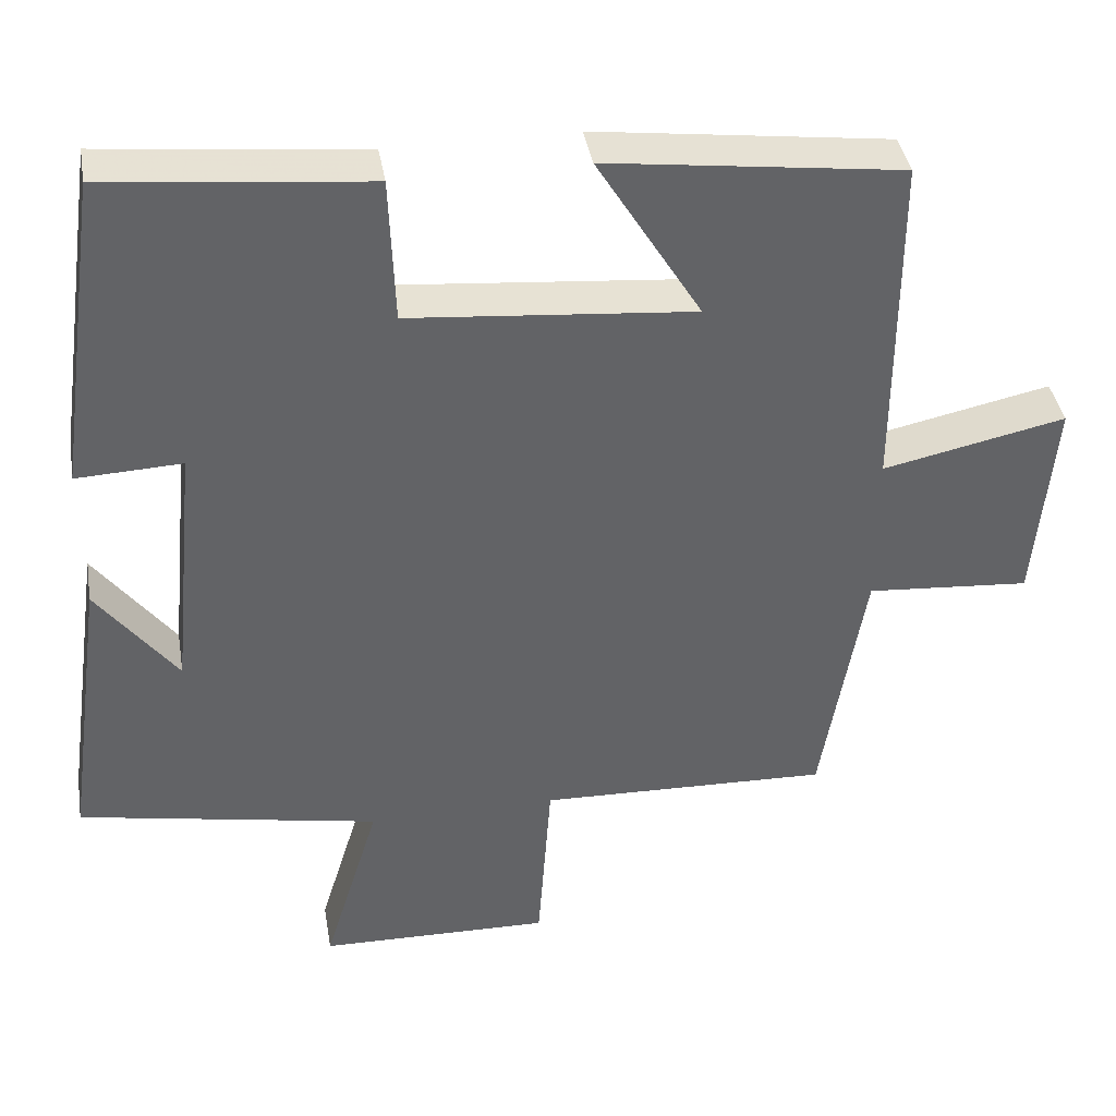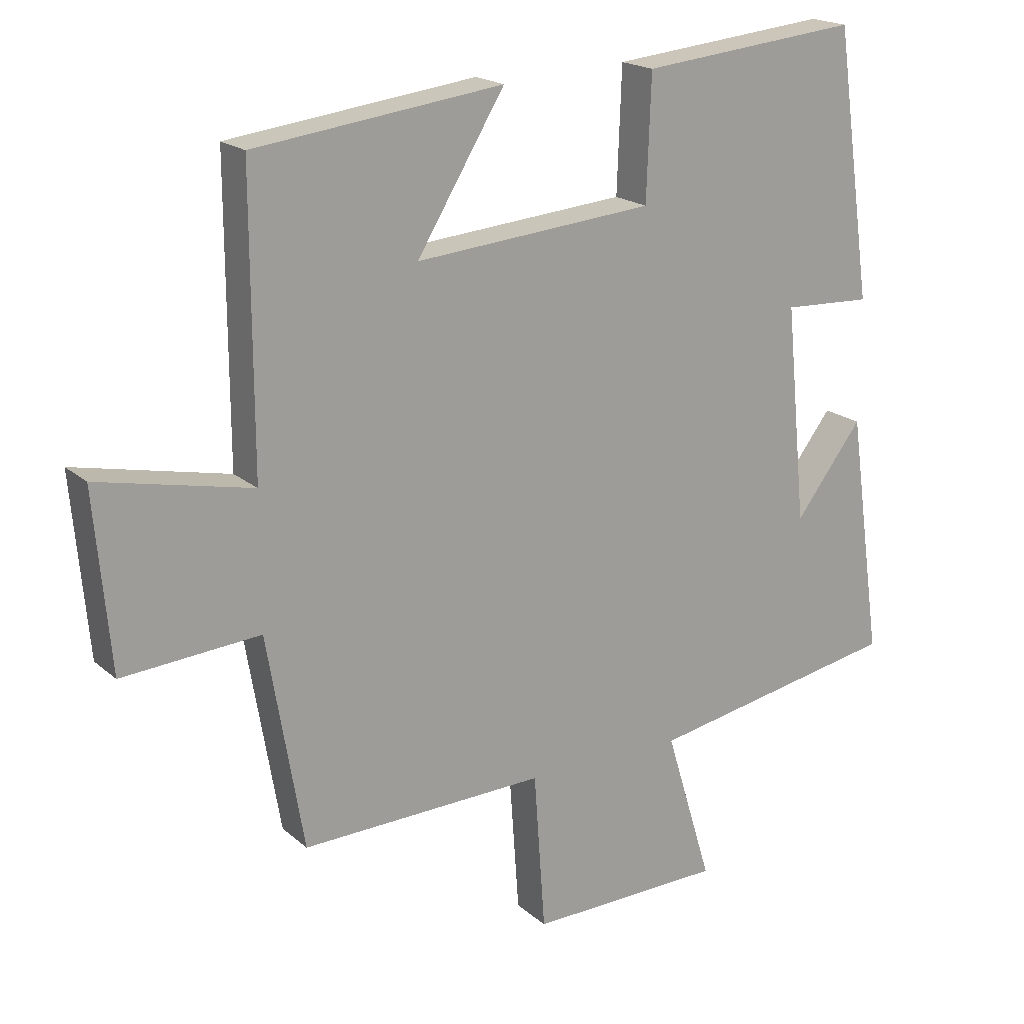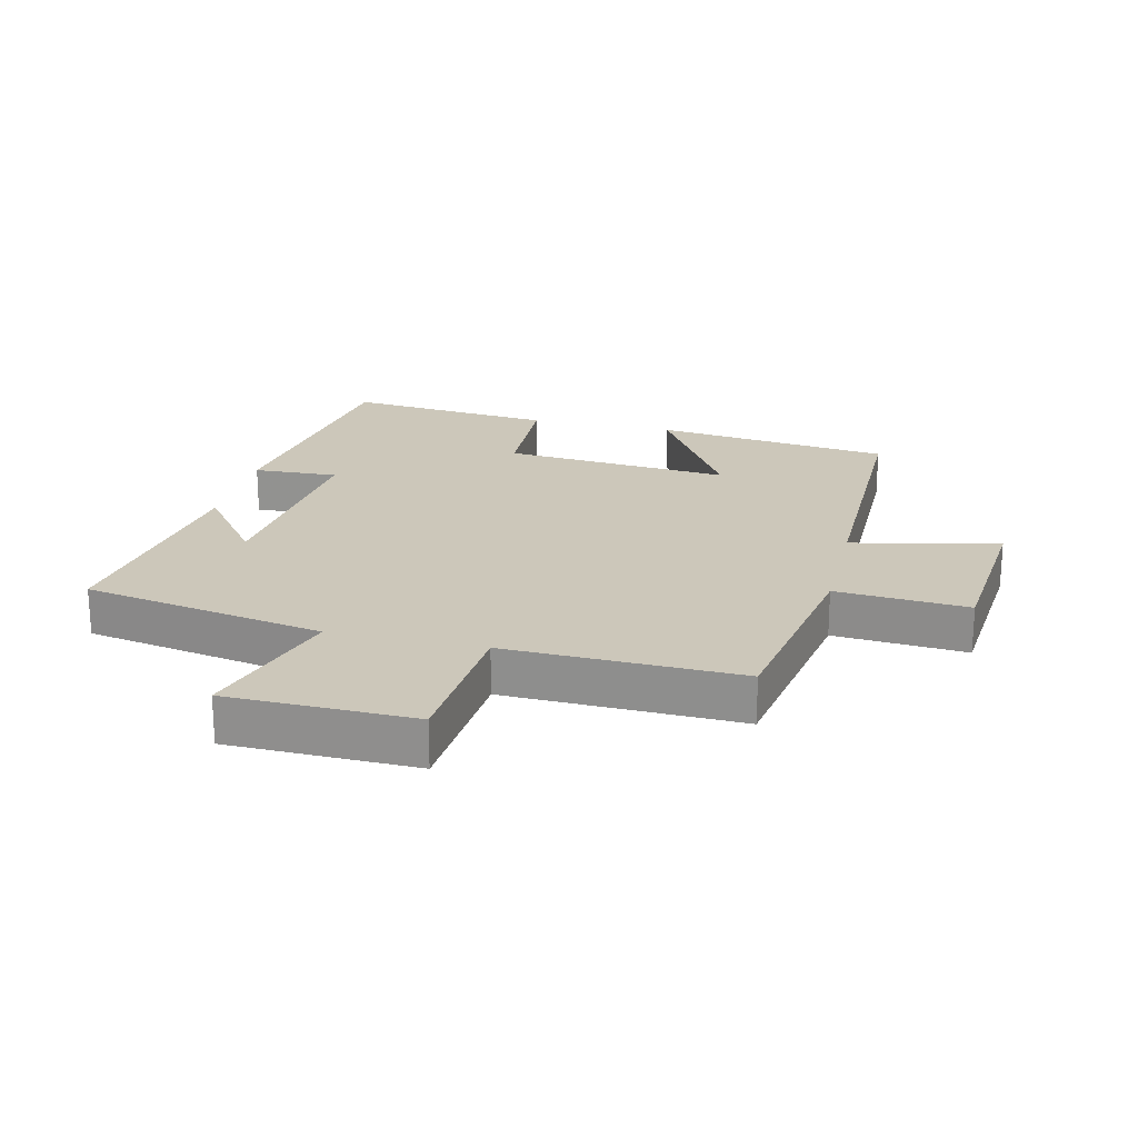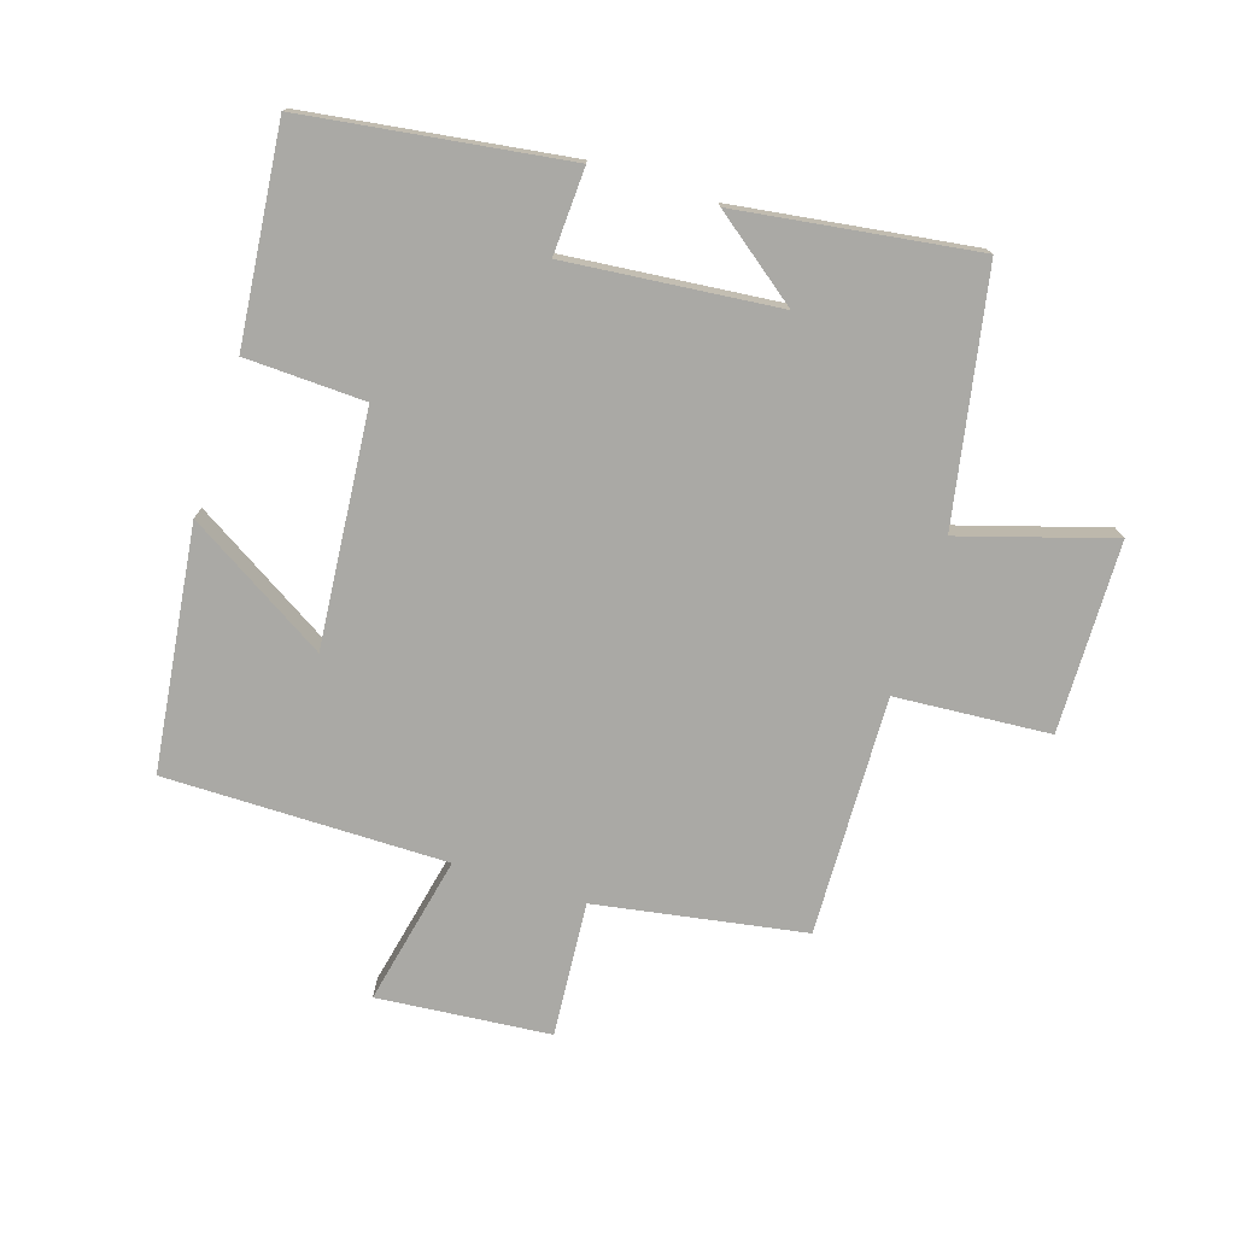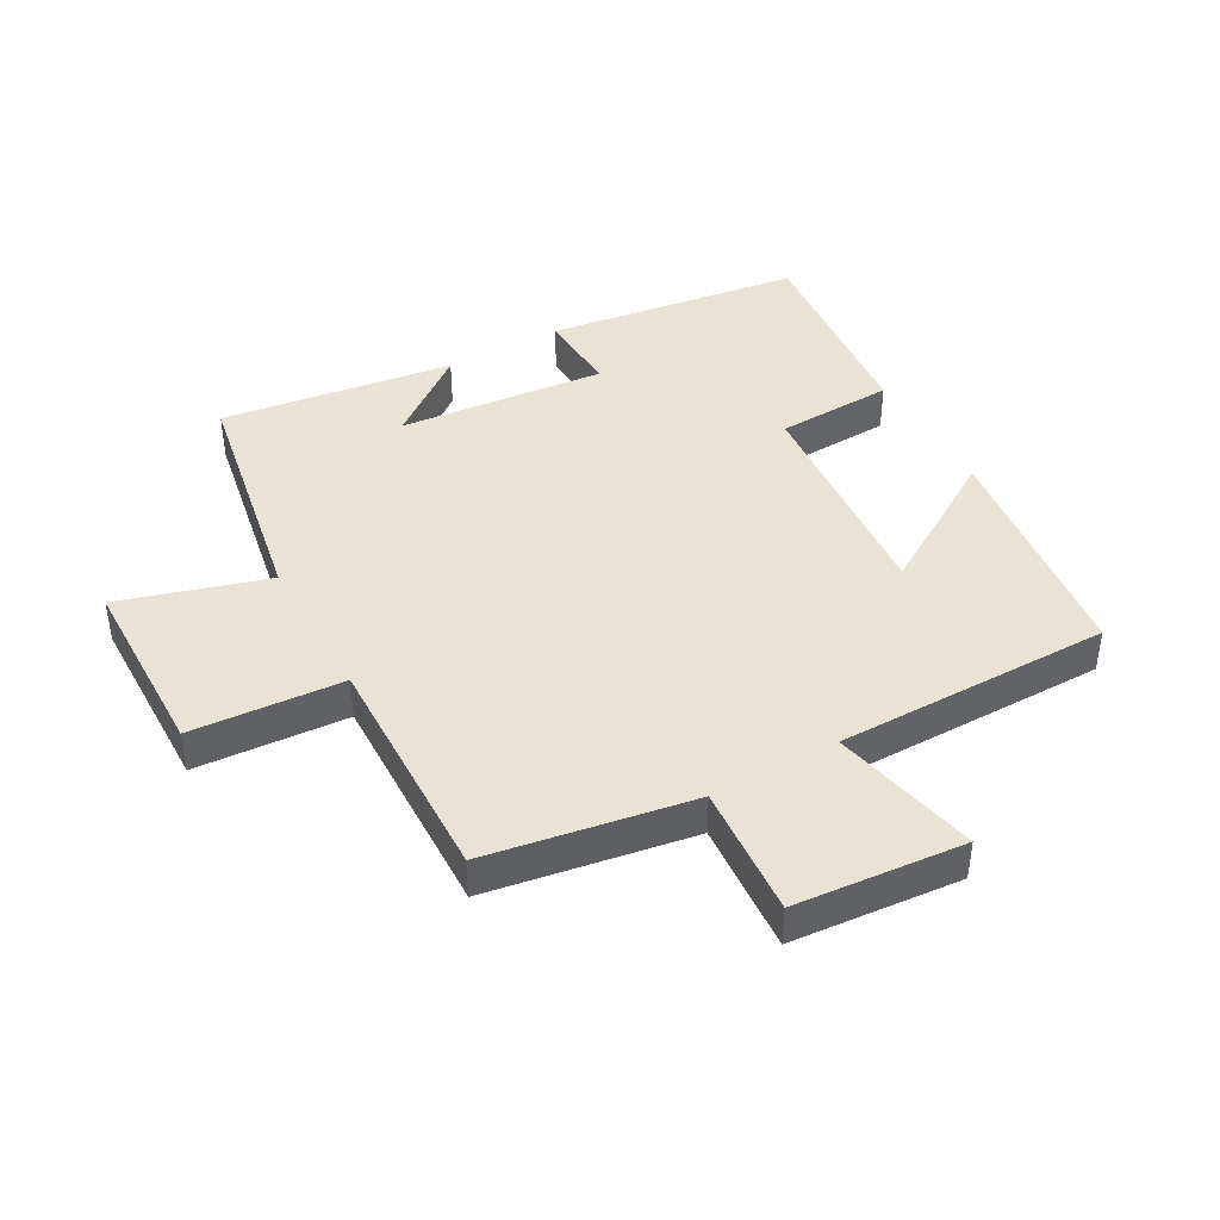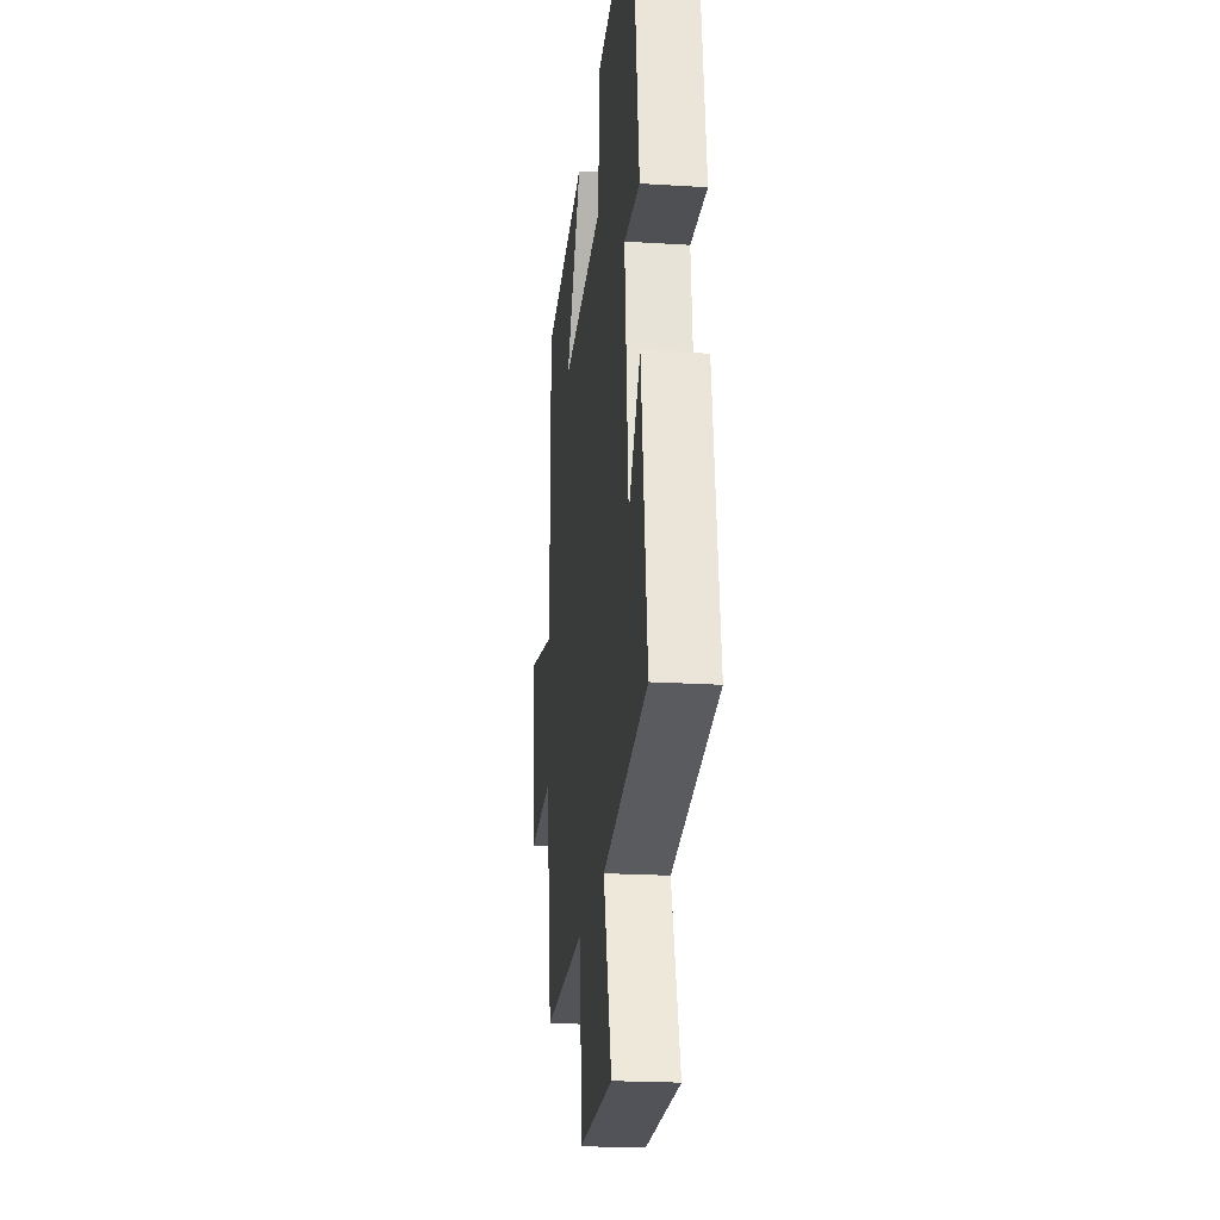
<metadata>
{"format":"obj","ext":"obj","renderer":"f3d","projection":"perspective","resolution":1024,"background":"white","views":[{"elev":39.6,"azim":170.4,"up":"+Z"},{"elev":18.9,"azim":-32.6,"up":"+Z"},{"elev":21.5,"azim":-166.7,"up":"+Y"},{"elev":-75.4,"azim":72.3,"up":"+Y"},{"elev":42.2,"azim":-119.4,"up":"+Y"},{"elev":-21.5,"azim":83.7,"up":"+Z"}]}
</metadata>
<code>
v -0.501 0.07 0.452
v -0.125 0.07 0.5
v -0.258 0.07 0.282
v 0.104 0.07 0.314
v 0.111 0.07 0.5
v 0.443 0.07 0.534
v 0.5 0.07 0.129
v 0.366 0.07 0.135
v 0.398 0.07 -0.193
v 0.5 0.07 -0.059
v 0.552 0.07 -0.428
v 0.168 0.07 -0.5
v 0.239 0.07 -0.734
v -0.057 0.07 -0.74
v -0.074 0.07 -0.5
v -0.445 0.07 -0.511
v -0.5 0.07 -0.187
v -0.709 0.07 -0.203
v -0.733 0.07 0.065
v -0.5 0.07 0.015
v -0.501 0 0.452
v -0.125 0 0.5
v -0.258 0 0.282
v 0.104 0 0.314
v 0.111 0 0.5
v 0.443 0 0.534
v 0.5 0 0.129
v 0.366 0 0.135
v 0.398 0 -0.193
v 0.5 0 -0.059
v 0.552 0 -0.428
v 0.168 0 -0.5
v 0.239 0 -0.734
v -0.057 0 -0.74
v -0.074 0 -0.5
v -0.445 0 -0.511
v -0.5 0 -0.187
v -0.709 0 -0.203
v -0.733 0 0.065
v -0.5 0 0.015
f 17 18 19 20
f 15 16 17 20
f 15 20 1
f 12 13 14 15
f 9 10 11 12
f 8 9 12 15
f 5 6 7 8
f 4 5 8
f 3 4 8 15
f 1 2 3
f 1 3 15
f 40 39 38 37
f 40 37 36 35
f 21 40 35
f 35 34 33 32
f 32 31 30 29
f 35 32 29 28
f 28 27 26 25
f 28 25 24
f 35 28 24 23
f 23 22 21
f 35 23 21
f 1 21 22 2
f 2 22 23 3
f 3 23 24 4
f 4 24 25 5
f 5 25 26 6
f 6 26 27 7
f 7 27 28 8
f 8 28 29 9
f 9 29 30 10
f 10 30 31 11
f 11 31 32 12
f 12 32 33 13
f 13 33 34 14
f 14 34 35 15
f 15 35 36 16
f 16 36 37 17
f 17 37 38 18
f 18 38 39 19
f 19 39 40 20
f 20 40 21 1

</code>
